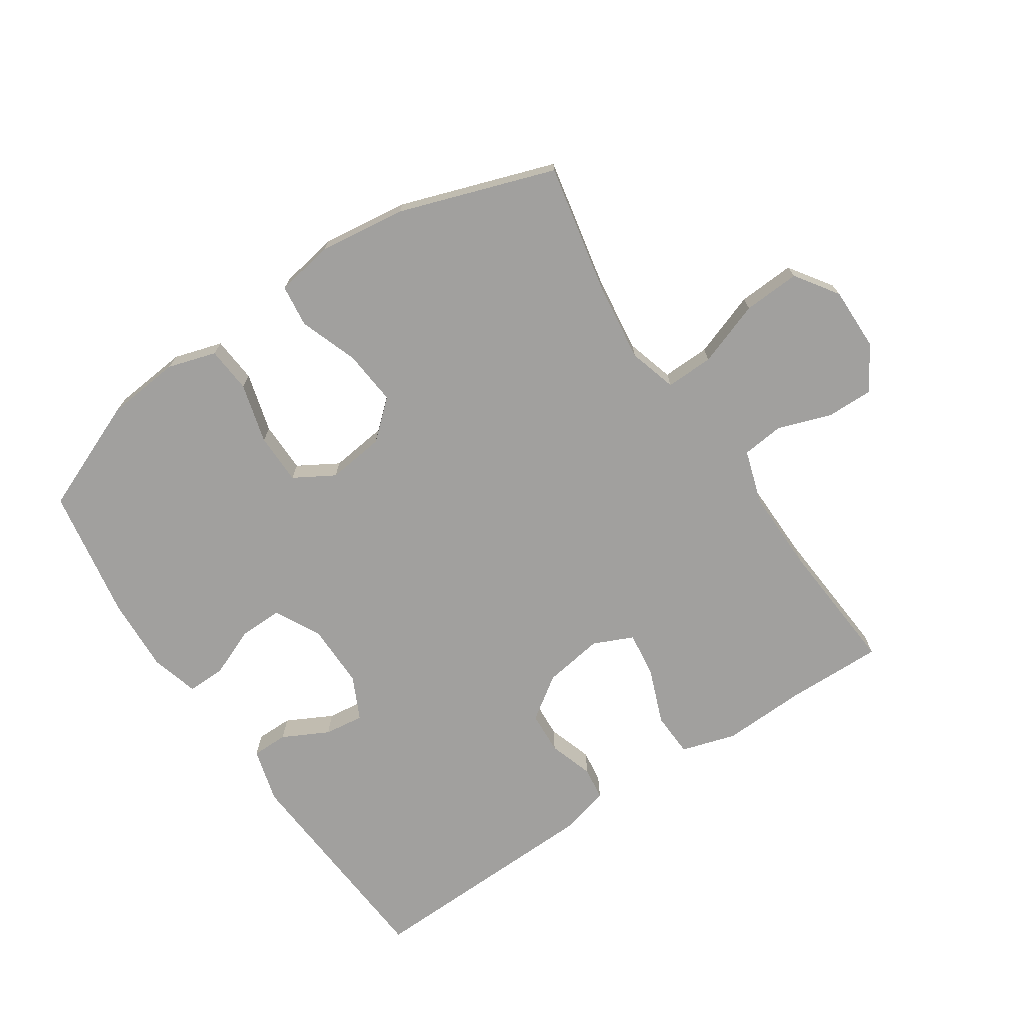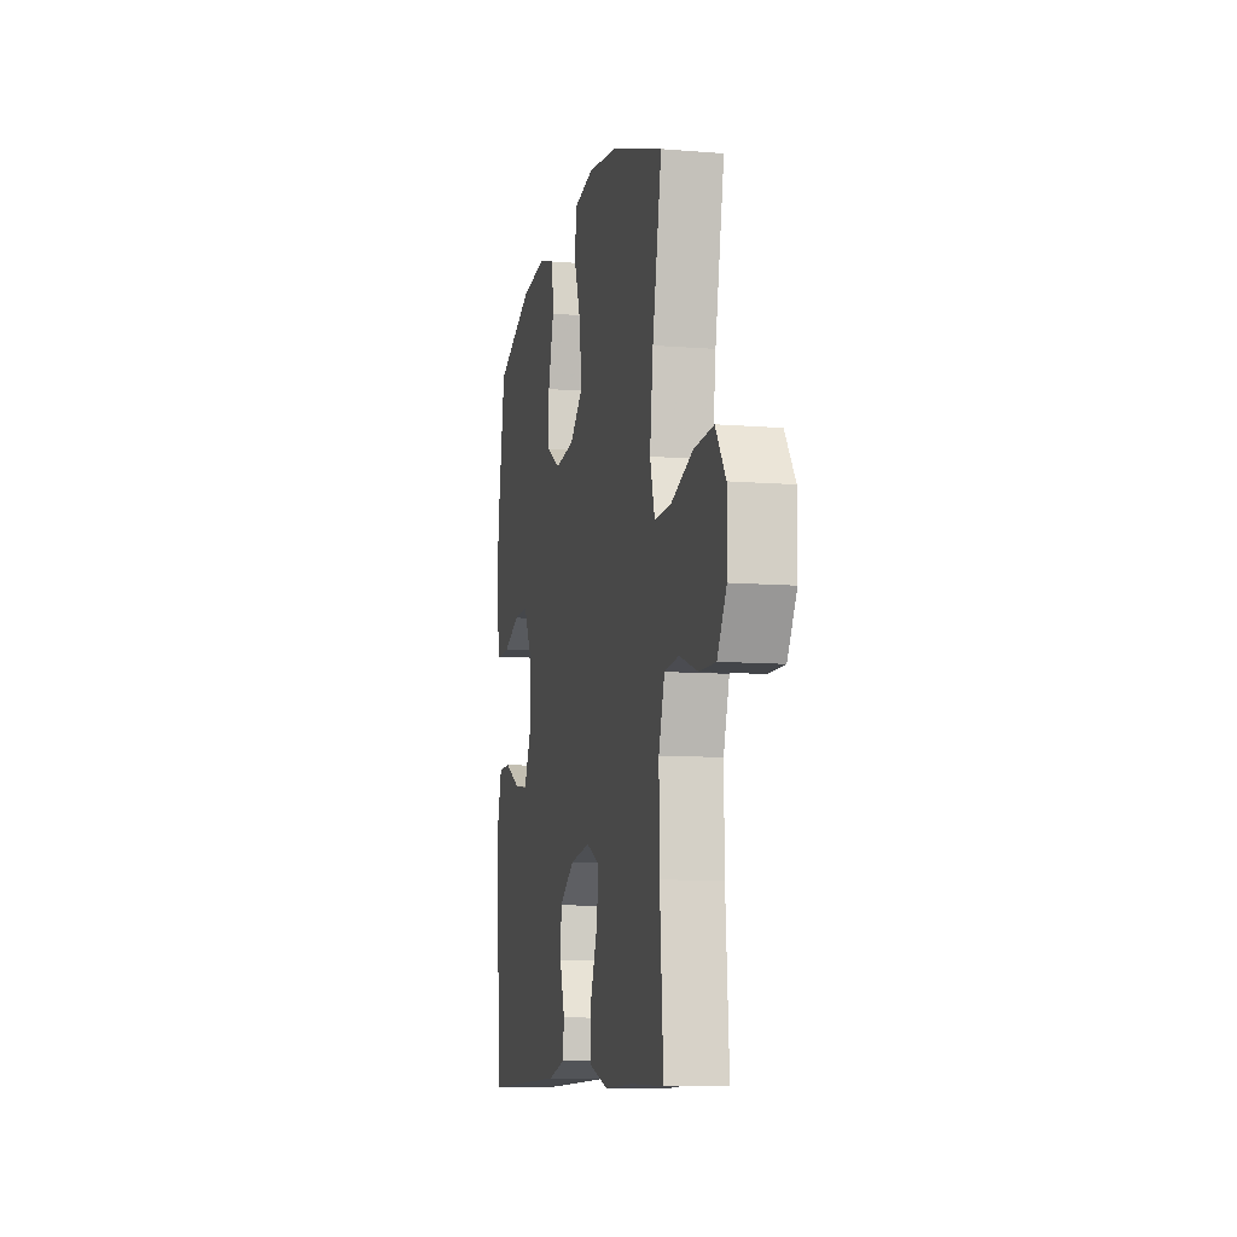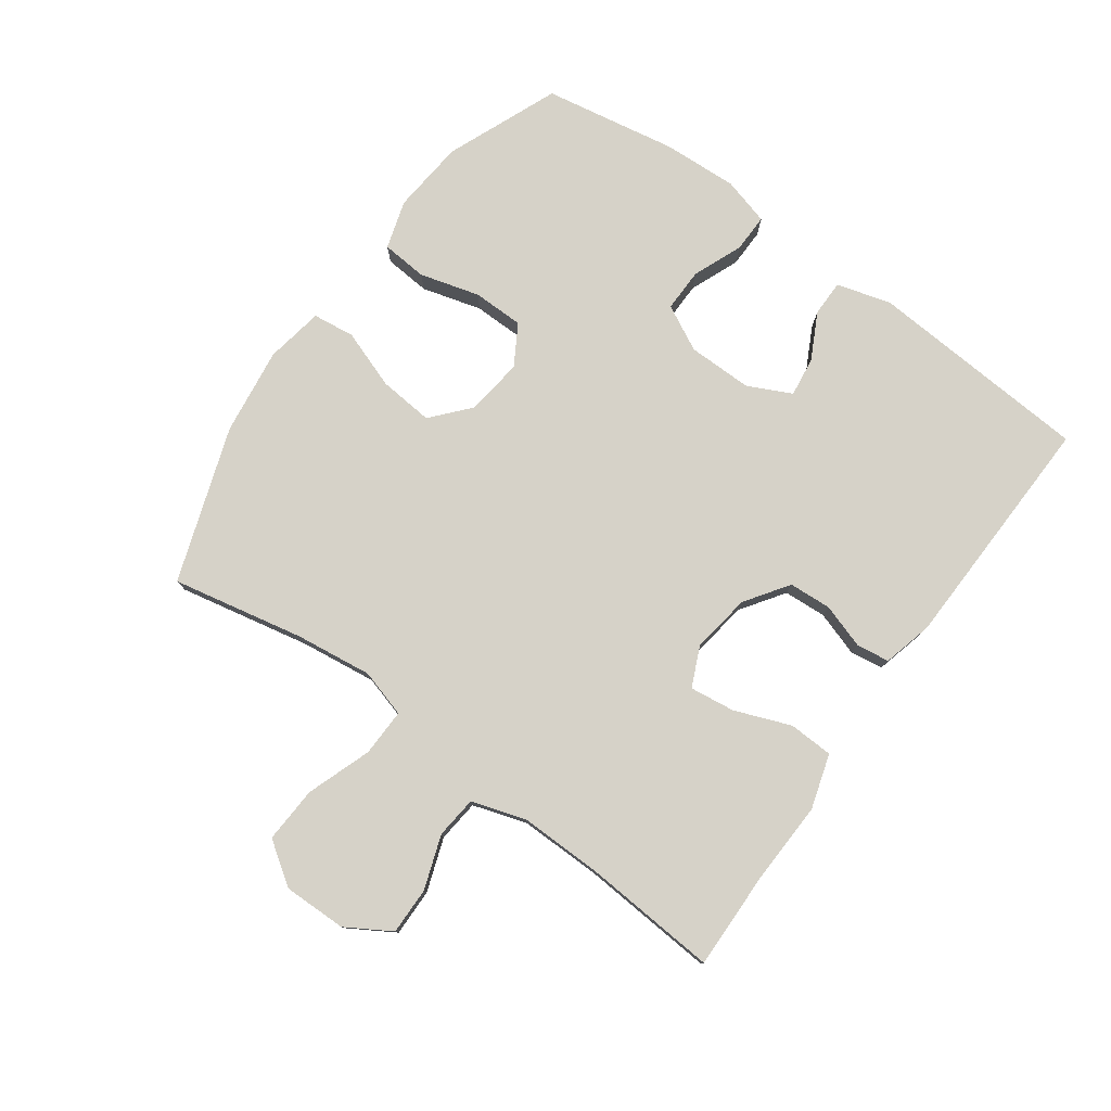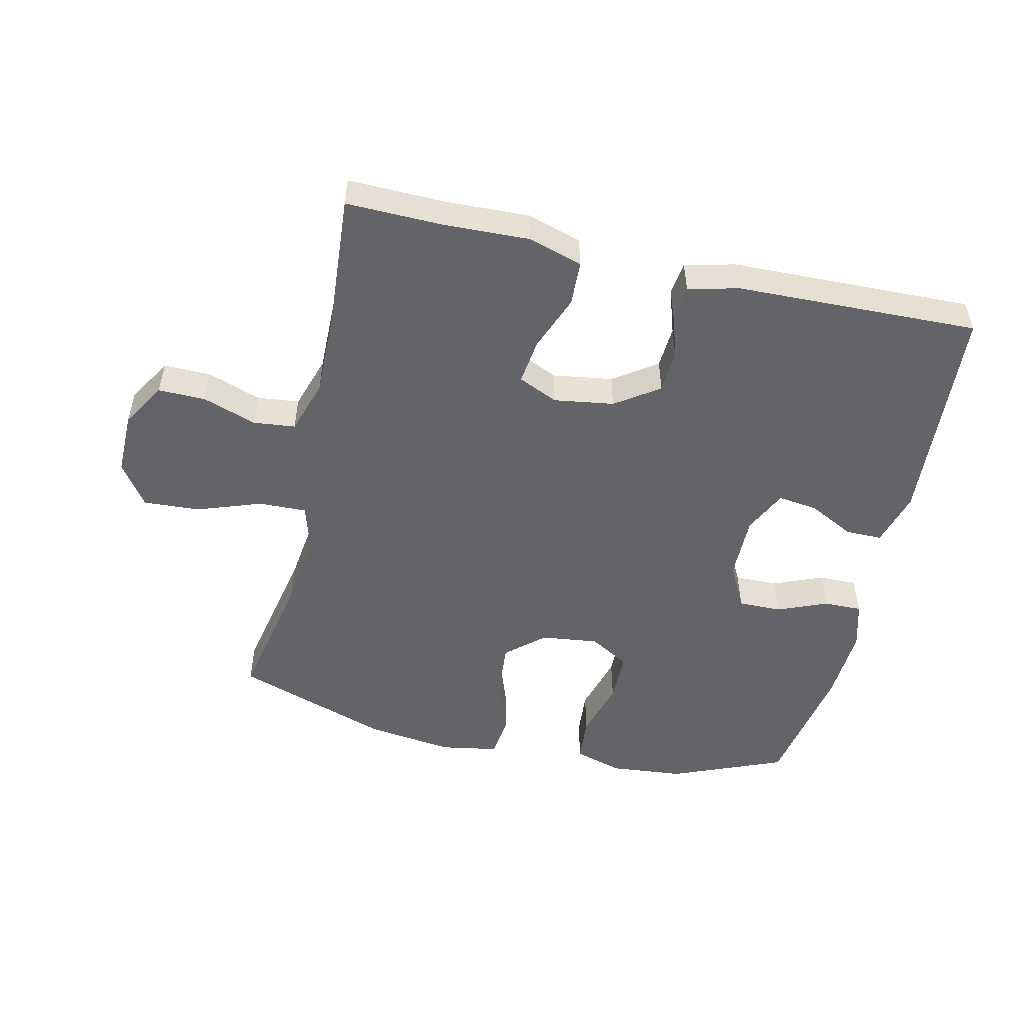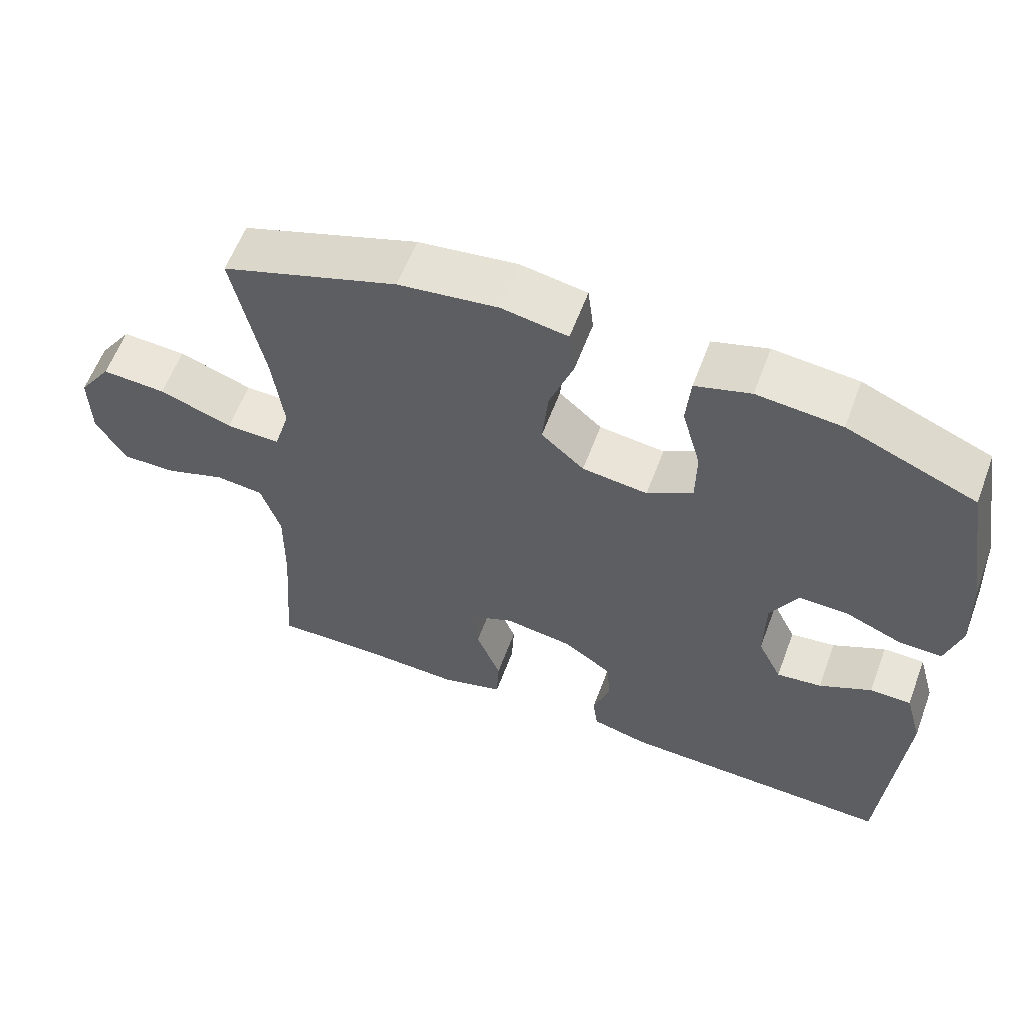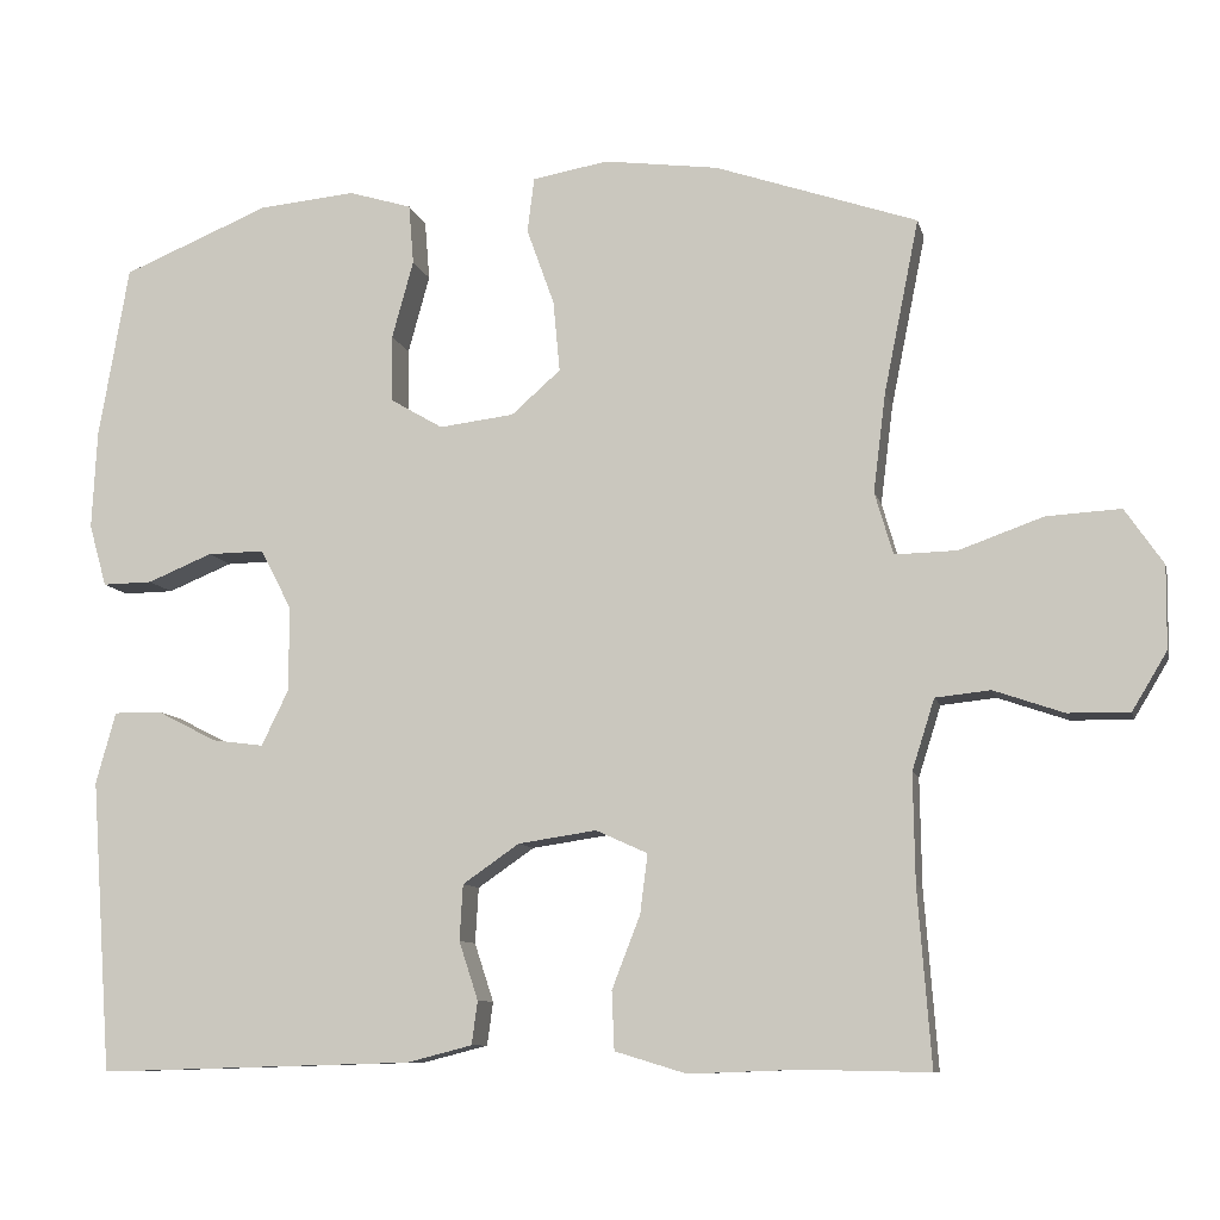
<metadata>
{"format":"obj","ext":"obj","renderer":"f3d","projection":"perspective","resolution":1024,"background":"white","views":[{"elev":-71.8,"azim":33.8,"up":"+Y"},{"elev":-9.6,"azim":77.9,"up":"+Z"},{"elev":78.4,"azim":125.7,"up":"+Y"},{"elev":-51.2,"azim":167.1,"up":"+Y"},{"elev":59.8,"azim":-159.5,"up":"+Z"},{"elev":-9.3,"azim":12.7,"up":"+Z"}]}
</metadata>
<code>
v -0.5 0.07 -0.5
v -0.525 0.07 -0.149
v -0.501 0.07 -0.063
v -0.444 0.07 -0.063
v -0.372 0.07 -0.1
v -0.31 0.07 -0.108
v -0.277 0.07 -0.04
v -0.278 0.07 0.062
v -0.315 0.07 0.133
v -0.383 0.07 0.132
v -0.461 0.07 0.1
v -0.521 0.07 0.099
v -0.542 0.07 0.174
v -0.536 0.07 0.292
v -0.5 0.07 0.5
v -0.323 0.07 0.573
v -0.207 0.07 0.584
v -0.131 0.07 0.561
v -0.125 0.07 0.489
v -0.151 0.07 0.395
v -0.15 0.07 0.315
v -0.087 0.07 0.278
v 0.003 0.07 0.289
v 0.062 0.07 0.341
v 0.054 0.07 0.427
v 0.021 0.07 0.519
v 0.029 0.07 0.585
v 0.12 0.07 0.601
v 0.257 0.07 0.583
v 0.5 0.07 0.5
v 0.458 0.07 0.292
v 0.443 0.07 0.172
v 0.465 0.07 0.097
v 0.54 0.07 0.099
v 0.641 0.07 0.135
v 0.73 0.07 0.14
v 0.776 0.07 0.073
v 0.775 0.07 -0.026
v 0.733 0.07 -0.096
v 0.659 0.07 -0.095
v 0.575 0.07 -0.066
v 0.509 0.07 -0.073
v 0.482 0.07 -0.158
v 0.484 0.07 -0.288
v 0.5 0.07 -0.5
v 0.348 0.07 -0.497
v 0.216 0.07 -0.502
v 0.13 0.07 -0.476
v 0.127 0.07 -0.406
v 0.161 0.07 -0.318
v 0.17 0.07 -0.247
v 0.108 0.07 -0.219
v 0.014 0.07 -0.233
v -0.054 0.07 -0.28
v -0.058 0.07 -0.347
v -0.035 0.07 -0.417
v -0.042 0.07 -0.469
v -0.12 0.07 -0.489
v -0.5 0 -0.5
v -0.525 0 -0.149
v -0.501 0 -0.063
v -0.444 0 -0.063
v -0.372 0 -0.1
v -0.31 0 -0.108
v -0.277 0 -0.04
v -0.278 0 0.062
v -0.315 0 0.133
v -0.383 0 0.132
v -0.461 0 0.1
v -0.521 0 0.099
v -0.542 0 0.174
v -0.536 0 0.292
v -0.5 0 0.5
v -0.323 0 0.573
v -0.207 0 0.584
v -0.131 0 0.561
v -0.125 0 0.489
v -0.151 0 0.395
v -0.15 0 0.315
v -0.087 0 0.278
v 0.003 0 0.289
v 0.062 0 0.341
v 0.054 0 0.427
v 0.021 0 0.519
v 0.029 0 0.585
v 0.12 0 0.601
v 0.257 0 0.583
v 0.5 0 0.5
v 0.458 0 0.292
v 0.443 0 0.172
v 0.465 0 0.097
v 0.54 0 0.099
v 0.641 0 0.135
v 0.73 0 0.14
v 0.776 0 0.073
v 0.775 0 -0.026
v 0.733 0 -0.096
v 0.659 0 -0.095
v 0.575 0 -0.066
v 0.509 0 -0.073
v 0.482 0 -0.158
v 0.484 0 -0.288
v 0.5 0 -0.5
v 0.348 0 -0.497
v 0.216 0 -0.502
v 0.13 0 -0.476
v 0.127 0 -0.406
v 0.161 0 -0.318
v 0.17 0 -0.247
v 0.108 0 -0.219
v 0.014 0 -0.233
v -0.054 0 -0.28
v -0.058 0 -0.347
v -0.035 0 -0.417
v -0.042 0 -0.469
v -0.12 0 -0.489
f 55 56 57 58
f 54 55 58 1
f 53 54 1 2
f 52 53 2
f 47 48 49 50
f 46 47 50 51
f 44 45 46 51
f 43 44 51 52
f 38 39 40 41
f 38 41 42
f 37 38 42
f 34 35 36 37
f 33 34 37 42
f 32 33 42 43
f 28 29 30 31
f 28 31 32
f 25 26 27 28
f 24 25 28 32
f 23 24 32 43
f 17 18 19 20
f 17 20 21
f 16 17 21
f 15 16 21
f 14 15 21 22
f 10 11 12 13
f 9 10 13 14
f 2 3 4 5
f 2 5 6
f 52 2 6
f 22 23 43 52
f 22 52 6 7
f 9 14 22
f 8 9 22
f 7 8 22
f 116 115 114 113
f 59 116 113 112
f 60 59 112 111
f 60 111 110
f 108 107 106 105
f 109 108 105 104
f 109 104 103 102
f 110 109 102 101
f 99 98 97 96
f 100 99 96
f 100 96 95
f 95 94 93 92
f 100 95 92 91
f 101 100 91 90
f 89 88 87 86
f 90 89 86
f 86 85 84 83
f 90 86 83 82
f 101 90 82 81
f 78 77 76 75
f 79 78 75
f 79 75 74
f 79 74 73
f 80 79 73 72
f 71 70 69 68
f 72 71 68 67
f 63 62 61 60
f 64 63 60
f 64 60 110
f 110 101 81 80
f 65 64 110 80
f 80 72 67
f 80 67 66
f 80 66 65
f 1 59 60 2
f 2 60 61 3
f 3 61 62 4
f 4 62 63 5
f 5 63 64 6
f 6 64 65 7
f 7 65 66 8
f 8 66 67 9
f 9 67 68 10
f 10 68 69 11
f 11 69 70 12
f 12 70 71 13
f 13 71 72 14
f 14 72 73 15
f 15 73 74 16
f 16 74 75 17
f 17 75 76 18
f 18 76 77 19
f 19 77 78 20
f 20 78 79 21
f 21 79 80 22
f 22 80 81 23
f 23 81 82 24
f 24 82 83 25
f 25 83 84 26
f 26 84 85 27
f 27 85 86 28
f 28 86 87 29
f 29 87 88 30
f 30 88 89 31
f 31 89 90 32
f 32 90 91 33
f 33 91 92 34
f 34 92 93 35
f 35 93 94 36
f 36 94 95 37
f 37 95 96 38
f 38 96 97 39
f 39 97 98 40
f 40 98 99 41
f 41 99 100 42
f 42 100 101 43
f 43 101 102 44
f 44 102 103 45
f 45 103 104 46
f 46 104 105 47
f 47 105 106 48
f 48 106 107 49
f 49 107 108 50
f 50 108 109 51
f 51 109 110 52
f 52 110 111 53
f 53 111 112 54
f 54 112 113 55
f 55 113 114 56
f 56 114 115 57
f 57 115 116 58
f 58 116 59 1

</code>
